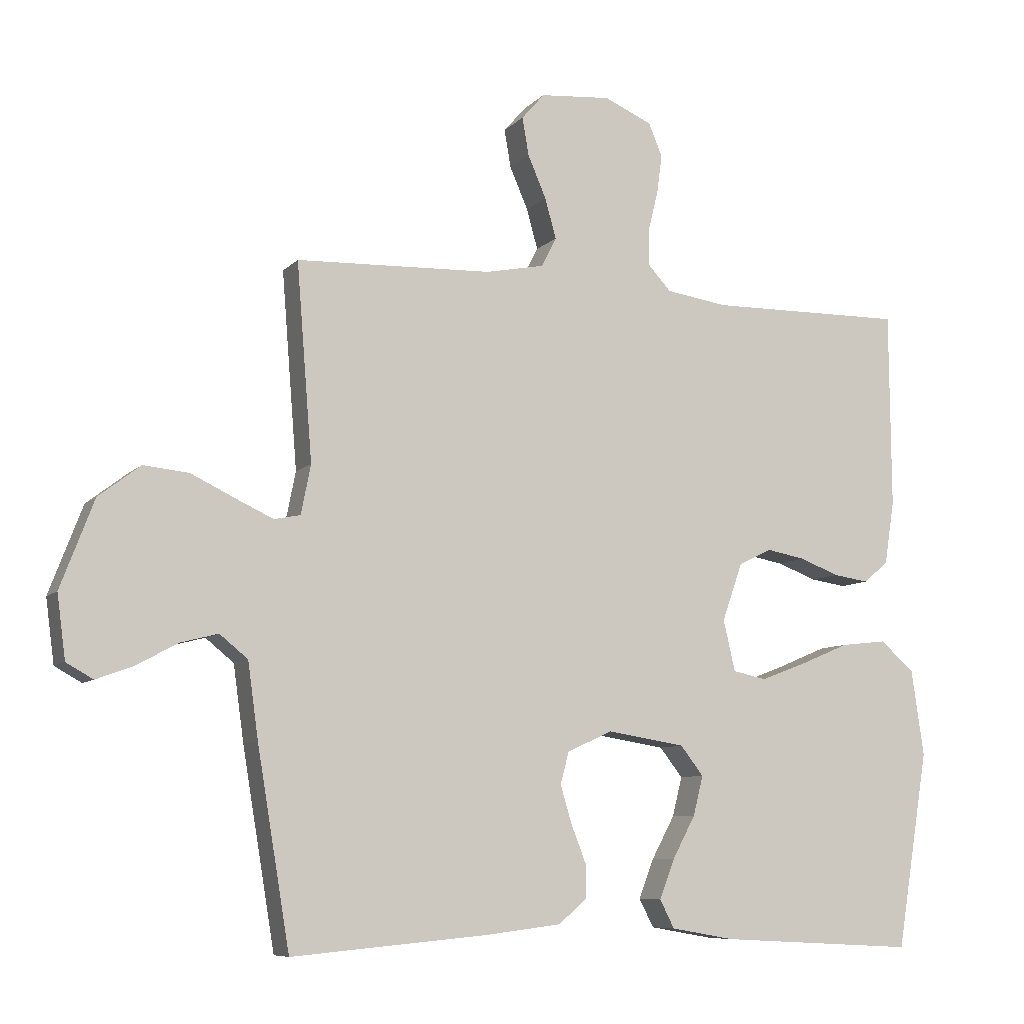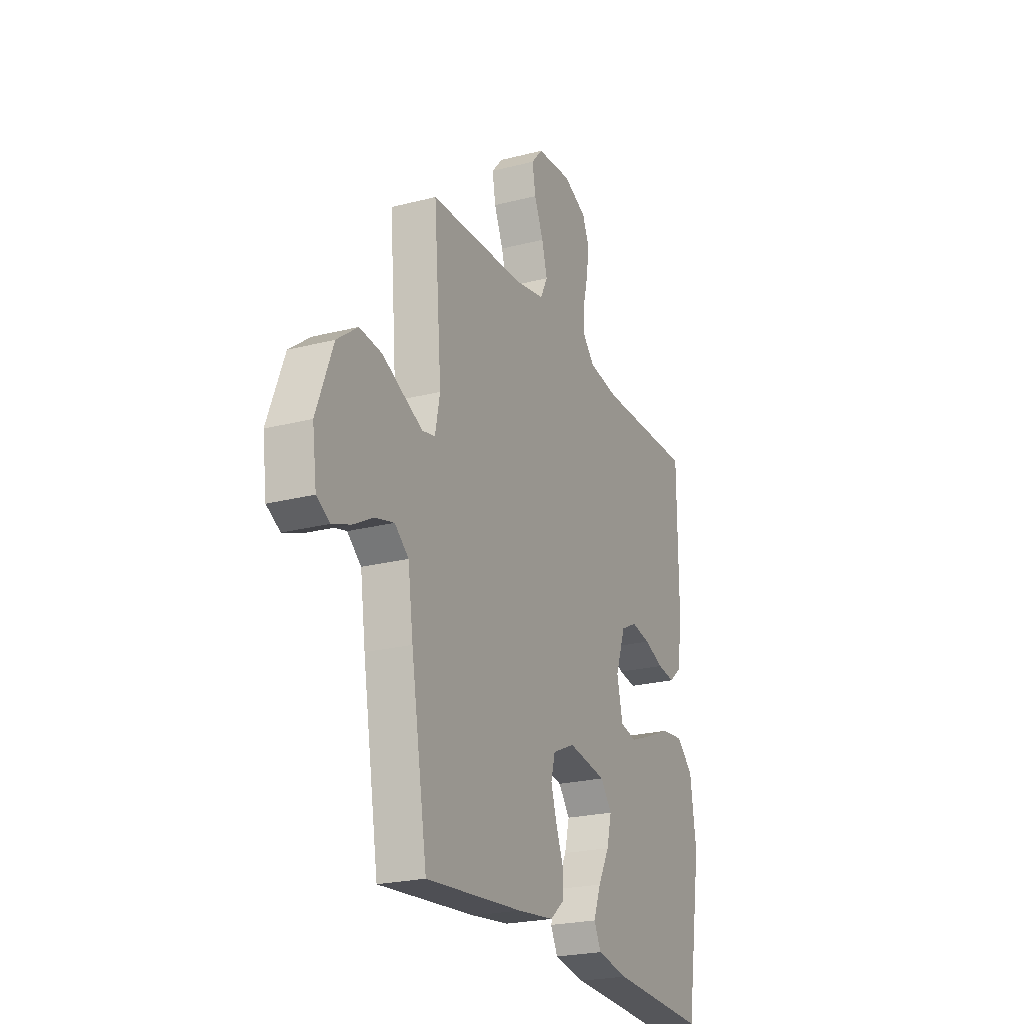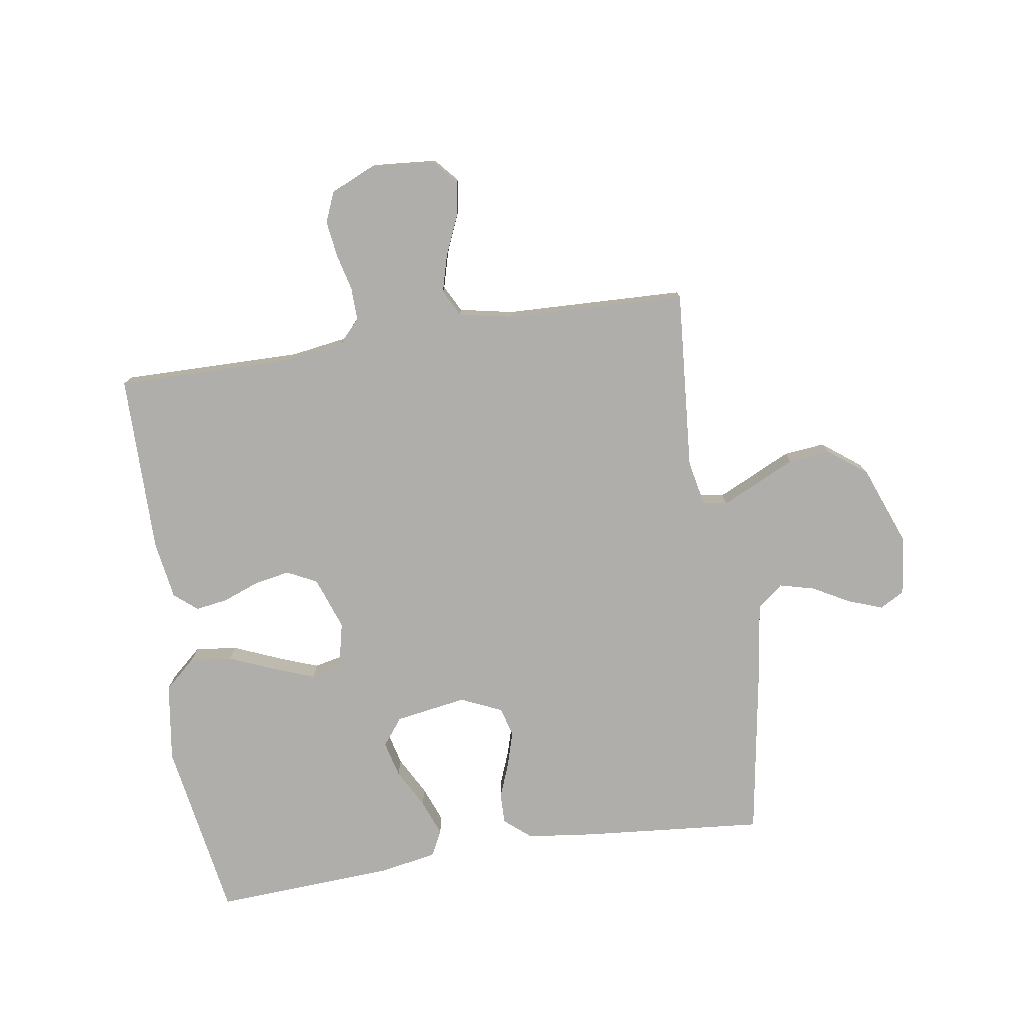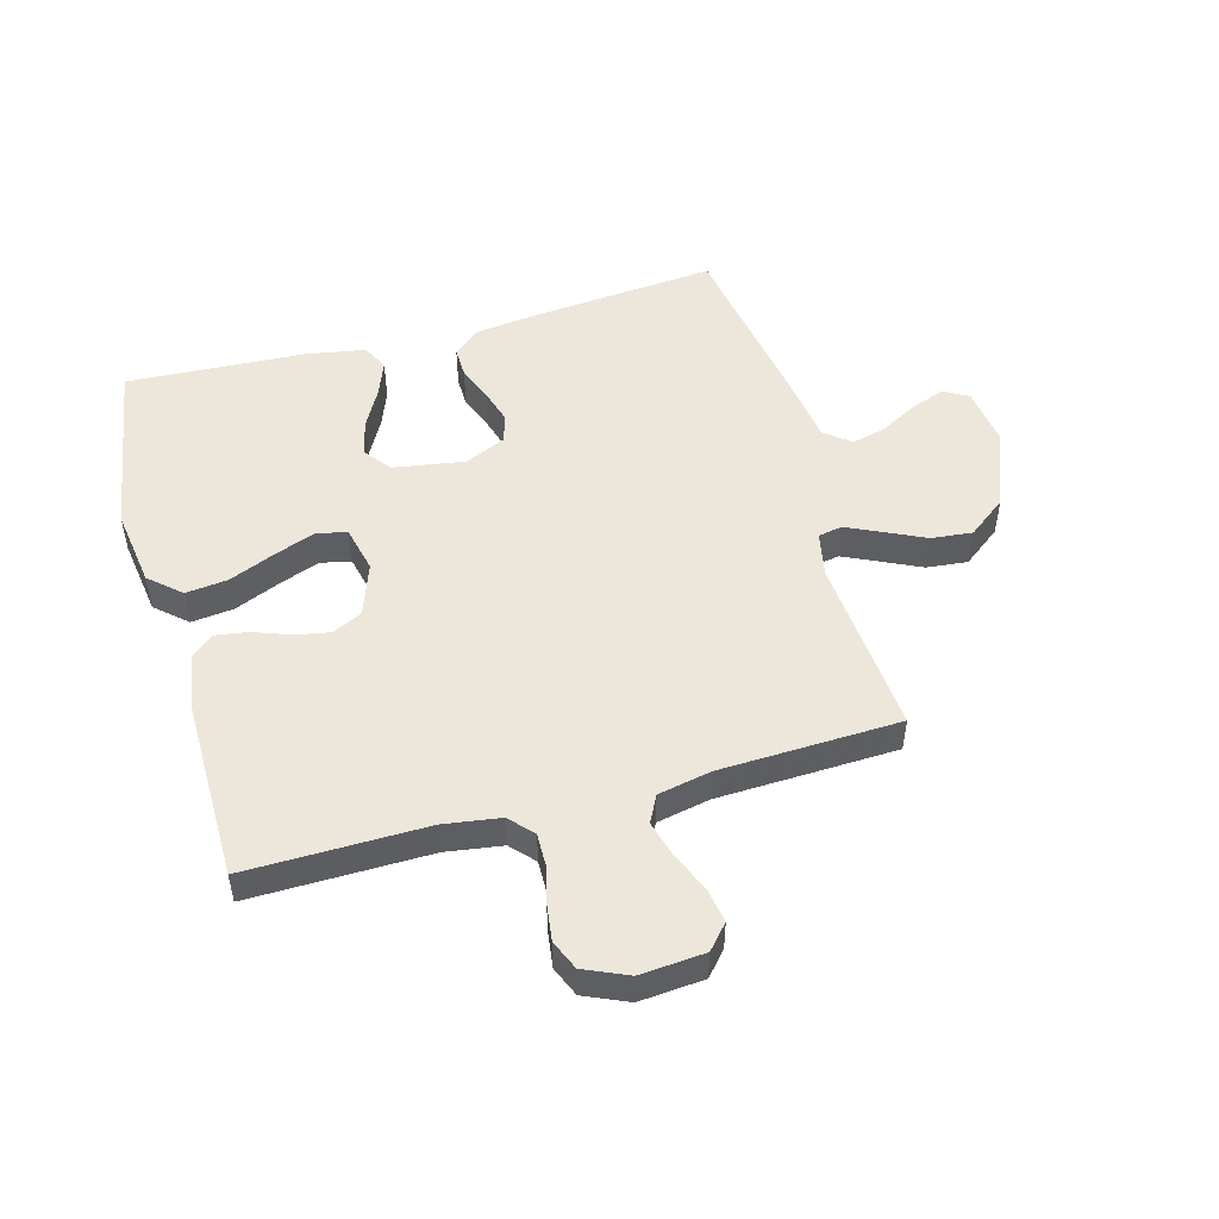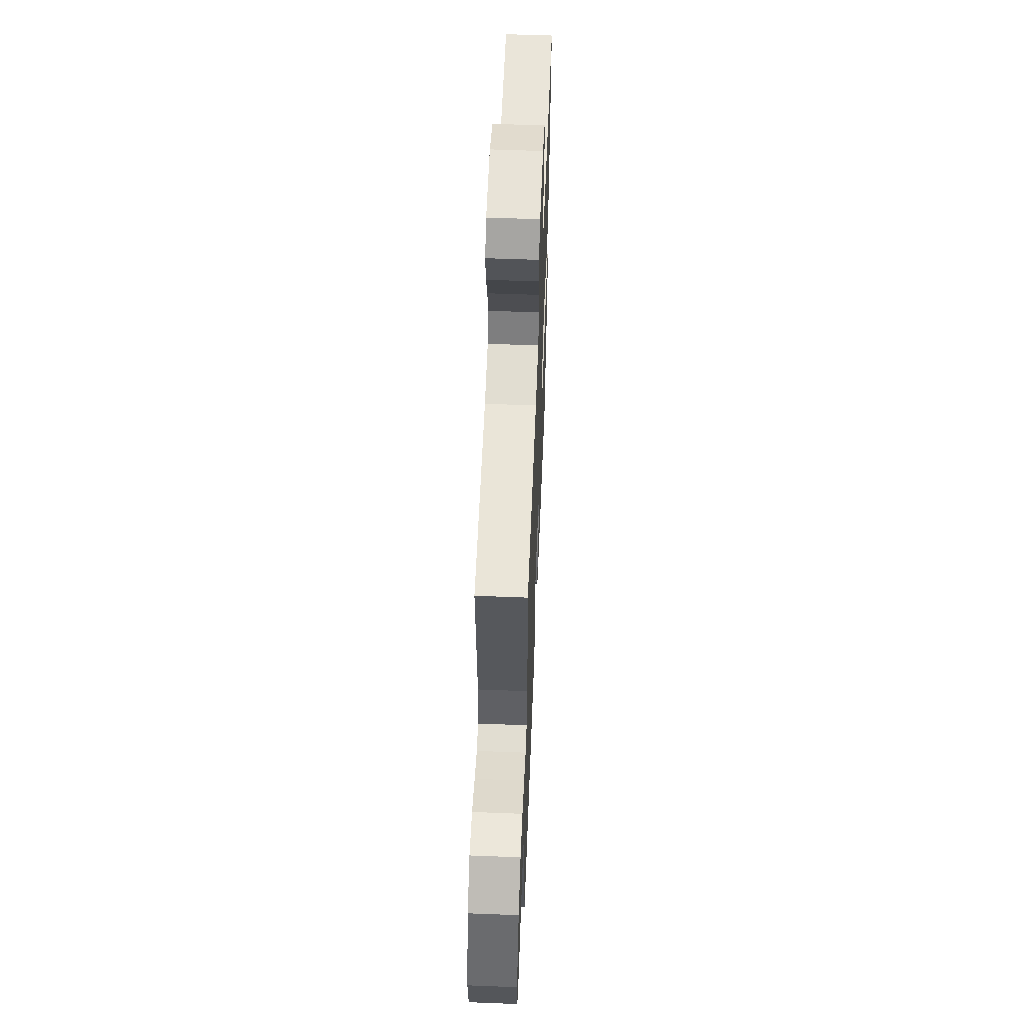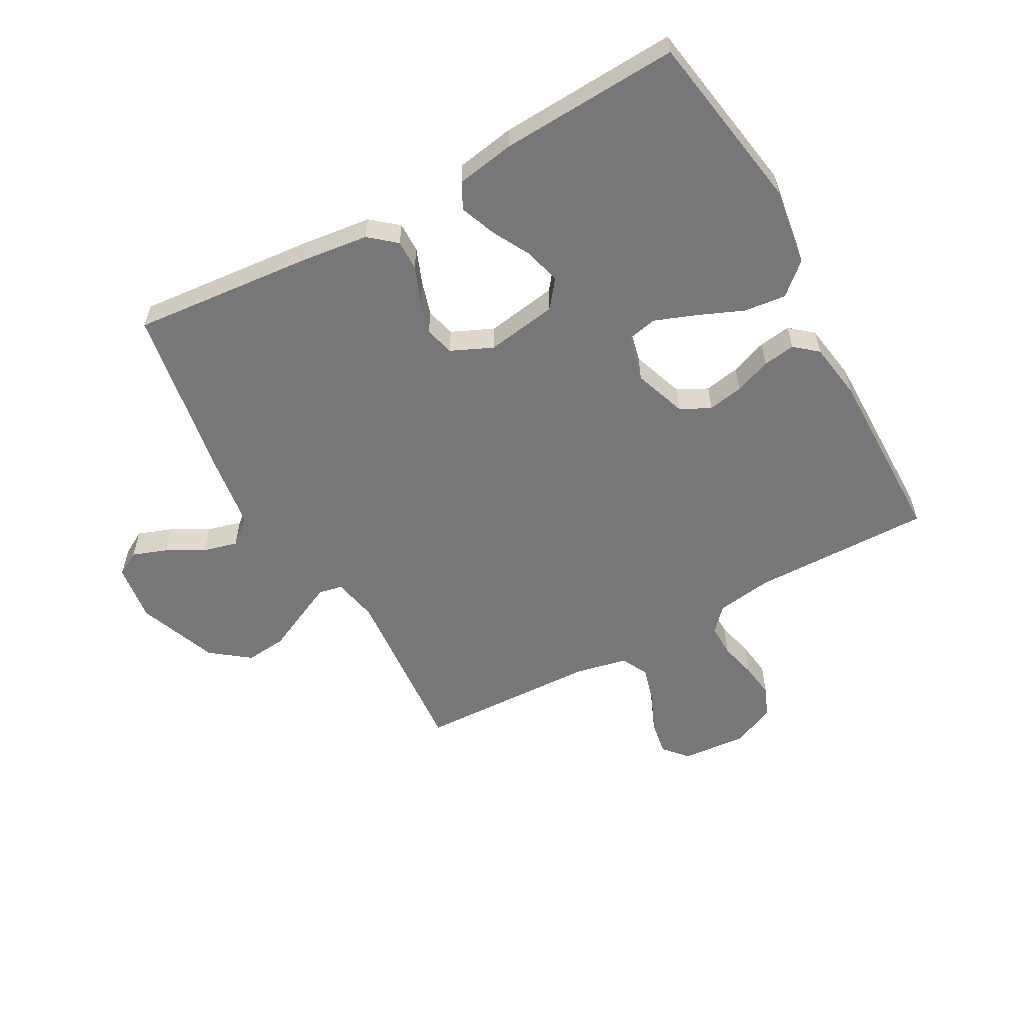
<metadata>
{"format":"obj","ext":"obj","renderer":"f3d","projection":"perspective","resolution":1024,"background":"white","views":[{"elev":-8.1,"azim":156.8,"up":"+Z"},{"elev":-23.2,"azim":113.6,"up":"+Z"},{"elev":-77.6,"azim":8.9,"up":"+Y"},{"elev":50.4,"azim":-15.5,"up":"+Y"},{"elev":57.3,"azim":92.3,"up":"+Z"},{"elev":-57.2,"azim":-151.1,"up":"+Y"}]}
</metadata>
<code>
v 0.5 0.07 -0.5
v 0.2 0.07 -0.473
v 0.085 0.07 -0.459
v 0.041 0.07 -0.422
v 0.042 0.07 -0.371
v 0.065 0.07 -0.312
v 0.082 0.07 -0.255
v 0.069 0.07 -0.206
v 0 0.07 -0.175
v -0.119 0.07 -0.194
v -0.154 0.07 -0.239
v -0.139 0.07 -0.299
v -0.104 0.07 -0.364
v -0.081 0.07 -0.424
v -0.103 0.07 -0.467
v -0.2 0.07 -0.484
v -0.5 0.07 -0.5
v -0.549 0.07 -0.2
v -0.53 0.07 -0.069
v -0.478 0.07 -0.023
v -0.408 0.07 -0.031
v -0.332 0.07 -0.063
v -0.263 0.07 -0.089
v -0.212 0.07 -0.078
v -0.194 0.07 0
v -0.225 0.07 0.088
v -0.275 0.07 0.113
v -0.334 0.07 0.102
v -0.395 0.07 0.079
v -0.449 0.07 0.071
v -0.487 0.07 0.103
v -0.502 0.07 0.2
v -0.5 0.07 0.5
v -0.2 0.07 0.496
v -0.106 0.07 0.51
v -0.07 0.07 0.549
v -0.071 0.07 0.604
v -0.086 0.07 0.665
v -0.094 0.07 0.725
v -0.073 0.07 0.775
v 0 0.07 0.807
v 0.108 0.07 0.798
v 0.143 0.07 0.758
v 0.133 0.07 0.7
v 0.105 0.07 0.635
v 0.088 0.07 0.574
v 0.111 0.07 0.529
v 0.2 0.07 0.511
v 0.5 0.07 0.5
v 0.476 0.07 0.2
v 0.491 0.07 0.125
v 0.531 0.07 0.117
v 0.589 0.07 0.144
v 0.656 0.07 0.176
v 0.725 0.07 0.183
v 0.789 0.07 0.134
v 0.84 0.07 0
v 0.827 0.07 -0.097
v 0.786 0.07 -0.12
v 0.729 0.07 -0.099
v 0.667 0.07 -0.065
v 0.609 0.07 -0.05
v 0.566 0.07 -0.085
v 0.55 0.07 -0.2
v 0.5 0 -0.5
v 0.2 0 -0.473
v 0.085 0 -0.459
v 0.041 0 -0.422
v 0.042 0 -0.371
v 0.065 0 -0.312
v 0.082 0 -0.255
v 0.069 0 -0.206
v 0 0 -0.175
v -0.119 0 -0.194
v -0.154 0 -0.239
v -0.139 0 -0.299
v -0.104 0 -0.364
v -0.081 0 -0.424
v -0.103 0 -0.467
v -0.2 0 -0.484
v -0.5 0 -0.5
v -0.549 0 -0.2
v -0.53 0 -0.069
v -0.478 0 -0.023
v -0.408 0 -0.031
v -0.332 0 -0.063
v -0.263 0 -0.089
v -0.212 0 -0.078
v -0.194 0 0
v -0.225 0 0.088
v -0.275 0 0.113
v -0.334 0 0.102
v -0.395 0 0.079
v -0.449 0 0.071
v -0.487 0 0.103
v -0.502 0 0.2
v -0.5 0 0.5
v -0.2 0 0.496
v -0.106 0 0.51
v -0.07 0 0.549
v -0.071 0 0.604
v -0.086 0 0.665
v -0.094 0 0.725
v -0.073 0 0.775
v 0 0 0.807
v 0.108 0 0.798
v 0.143 0 0.758
v 0.133 0 0.7
v 0.105 0 0.635
v 0.088 0 0.574
v 0.111 0 0.529
v 0.2 0 0.511
v 0.5 0 0.5
v 0.476 0 0.2
v 0.491 0 0.125
v 0.531 0 0.117
v 0.589 0 0.144
v 0.656 0 0.176
v 0.725 0 0.183
v 0.789 0 0.134
v 0.84 0 0
v 0.827 0 -0.097
v 0.786 0 -0.12
v 0.729 0 -0.099
v 0.667 0 -0.065
v 0.609 0 -0.05
v 0.566 0 -0.085
v 0.55 0 -0.2
f 63 64 1 2
f 58 59 60 61
f 58 61 62
f 57 58 62
f 56 57 62
f 53 54 55 56
f 52 53 56 62
f 51 52 62 63
f 48 49 50
f 47 48 50 51
f 42 43 44 45
f 42 45 46
f 41 42 46
f 40 41 46
f 37 38 39 40
f 36 37 40 46
f 35 36 46 47
f 31 32 33 34
f 28 29 30 31
f 27 28 31 34
f 26 27 34 35
f 19 20 21 22
f 19 22 23
f 18 19 23
f 17 18 23 24
f 15 16 17 24
f 12 13 14 15
f 11 12 15 24
f 3 4 5 6
f 3 6 7
f 2 3 7
f 63 2 7 8
f 25 26 35 47
f 10 11 24 25
f 9 10 25 47
f 47 51 63
f 8 9 47 63
f 66 65 128 127
f 125 124 123 122
f 126 125 122
f 126 122 121
f 126 121 120
f 120 119 118 117
f 126 120 117 116
f 127 126 116 115
f 114 113 112
f 115 114 112 111
f 109 108 107 106
f 110 109 106
f 110 106 105
f 110 105 104
f 104 103 102 101
f 110 104 101 100
f 111 110 100 99
f 98 97 96 95
f 95 94 93 92
f 98 95 92 91
f 99 98 91 90
f 86 85 84 83
f 87 86 83
f 87 83 82
f 88 87 82 81
f 88 81 80 79
f 79 78 77 76
f 88 79 76 75
f 70 69 68 67
f 71 70 67
f 71 67 66
f 72 71 66 127
f 111 99 90 89
f 89 88 75 74
f 111 89 74 73
f 127 115 111
f 127 111 73 72
f 1 65 66 2
f 2 66 67 3
f 3 67 68 4
f 4 68 69 5
f 5 69 70 6
f 6 70 71 7
f 7 71 72 8
f 8 72 73 9
f 9 73 74 10
f 10 74 75 11
f 11 75 76 12
f 12 76 77 13
f 13 77 78 14
f 14 78 79 15
f 15 79 80 16
f 16 80 81 17
f 17 81 82 18
f 18 82 83 19
f 19 83 84 20
f 20 84 85 21
f 21 85 86 22
f 22 86 87 23
f 23 87 88 24
f 24 88 89 25
f 25 89 90 26
f 26 90 91 27
f 27 91 92 28
f 28 92 93 29
f 29 93 94 30
f 30 94 95 31
f 31 95 96 32
f 32 96 97 33
f 33 97 98 34
f 34 98 99 35
f 35 99 100 36
f 36 100 101 37
f 37 101 102 38
f 38 102 103 39
f 39 103 104 40
f 40 104 105 41
f 41 105 106 42
f 42 106 107 43
f 43 107 108 44
f 44 108 109 45
f 45 109 110 46
f 46 110 111 47
f 47 111 112 48
f 48 112 113 49
f 49 113 114 50
f 50 114 115 51
f 51 115 116 52
f 52 116 117 53
f 53 117 118 54
f 54 118 119 55
f 55 119 120 56
f 56 120 121 57
f 57 121 122 58
f 58 122 123 59
f 59 123 124 60
f 60 124 125 61
f 61 125 126 62
f 62 126 127 63
f 63 127 128 64
f 64 128 65 1

</code>
